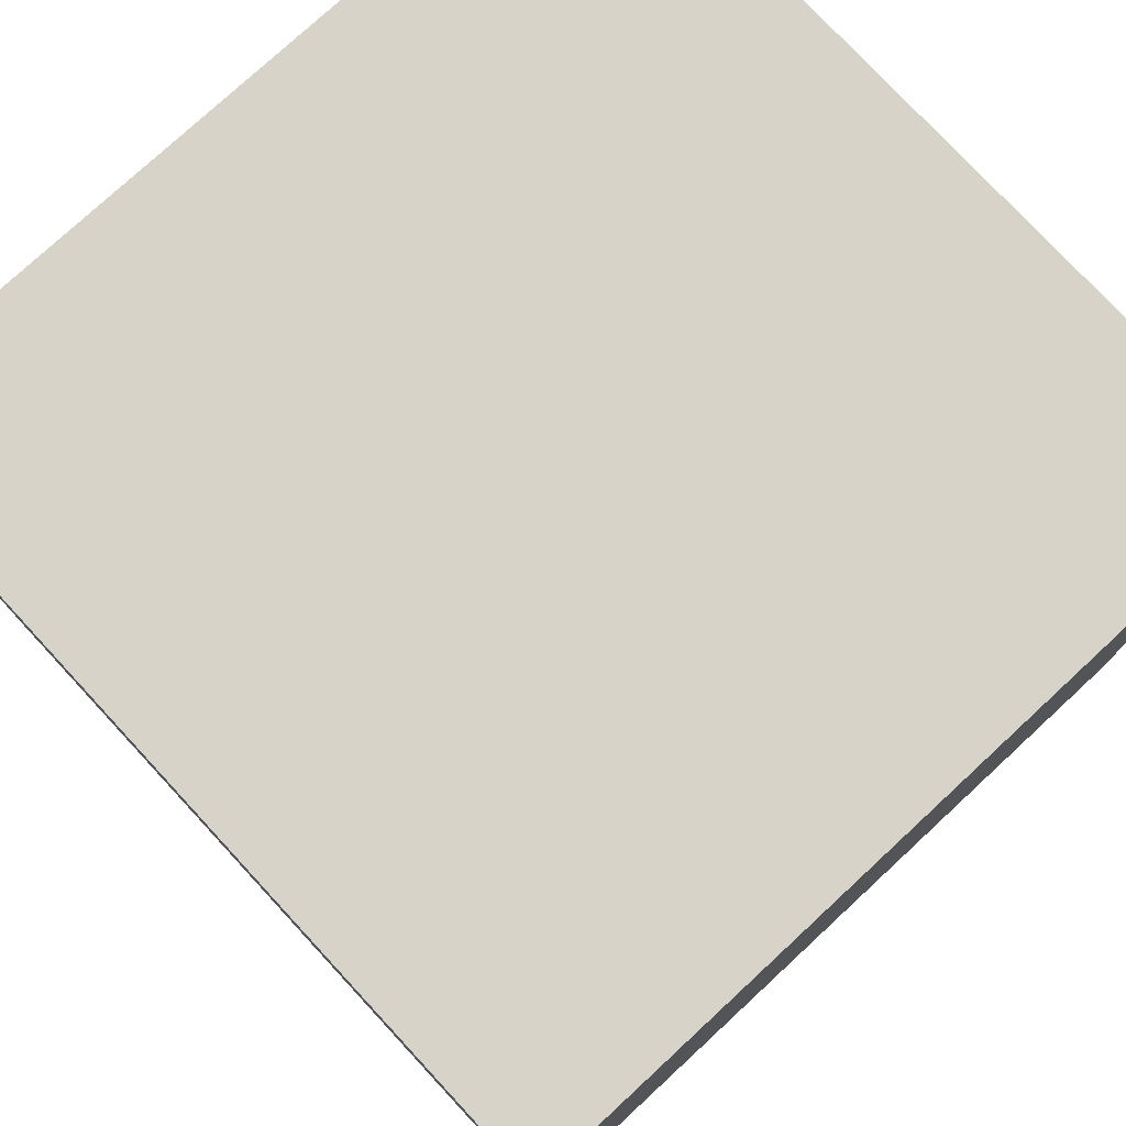
<metadata>
{"format":"obj","ext":"obj","renderer":"f3d","projection":"perspective","resolution":1024,"background":"white","views":[{"elev":77.1,"azim":-42.8,"up":"+Z"}]}
</metadata>
<code>
o Sphere
v -0.03517 2.404 0.3109
v -0.1323 2.375 0.3109
v -0.2217 2.327 0.3109
v -0.3002 2.263 0.3109
v -0.3645 2.184 0.3109
v -0.4124 2.095 0.3109
v -0.4418 1.998 0.3109
v -0.4518 1.897 0.3109
v -0.4418 1.796 0.3109
v -0.4124 1.698 0.3109
v -0.3645 1.609 0.3109
v -0.3002 1.531 0.3109
v -0.2217 1.466 0.3109
v -0.1323 1.418 0.3109
v -0.03517 1.389 0.3109
v -0.03323 2.404 0.2912
v -0.1285 2.375 0.2722
v -0.2162 2.327 0.2548
v -0.2931 2.263 0.2394
v -0.3563 2.184 0.2269
v -0.4032 2.095 0.2176
v -0.4321 1.998 0.2118
v -0.4418 1.897 0.2099
v -0.4321 1.796 0.2118
v -0.4032 1.698 0.2176
v -0.3563 1.609 0.2269
v -0.2931 1.531 0.2394
v -0.2162 1.466 0.2548
v -0.1285 1.418 0.2722
v -0.03323 1.389 0.2912
v -0.02748 2.404 0.2722
v -0.1172 2.375 0.2351
v -0.1999 2.327 0.2008
v -0.2723 2.263 0.1708
v -0.3318 2.184 0.1462
v -0.376 2.095 0.1279
v -0.4032 1.998 0.1166
v -0.4124 1.897 0.1128
v -0.4032 1.796 0.1166
v -0.376 1.698 0.1279
v -0.3318 1.609 0.1462
v -0.2723 1.531 0.1708
v -0.1999 1.466 0.2008
v -0.1172 1.418 0.2351
v -0.02748 1.389 0.2722
v -0.01815 2.404 0.2548
v -0.09888 2.375 0.2008
v -0.1733 2.327 0.1511
v -0.2385 2.263 0.1075
v -0.292 2.184 0.07176
v -0.3318 2.095 0.04519
v -0.3563 1.998 0.02882
v -0.3645 1.897 0.0233
v -0.3563 1.796 0.02882
v -0.3318 1.698 0.04519
v -0.292 1.609 0.07176
v -0.2385 1.531 0.1075
v -0.1733 1.466 0.1511
v -0.09888 1.418 0.2008
v -0.01815 1.389 0.2548
v -0.005592 2.404 0.2394
v -0.07425 2.375 0.1708
v -0.1375 2.327 0.1075
v -0.193 2.263 0.05206
v -0.2385 2.184 0.006547
v -0.2723 2.095 -0.02727
v -0.2931 1.998 -0.0481
v -0.3002 1.897 -0.05513
v -0.2931 1.796 -0.0481
v -0.2723 1.698 -0.02727
v -0.2385 1.609 0.006547
v -0.193 1.531 0.05206
v -0.1375 1.466 0.1075
v -0.07425 1.418 0.1708
v -0.005592 1.389 0.2394
v 0.00971 2.404 0.2269
v -0.04423 2.375 0.1462
v -0.09395 2.327 0.07176
v -0.1375 2.263 0.006547
v -0.1733 2.184 -0.04697
v -0.1999 2.095 -0.08674
v -0.2162 1.998 -0.1112
v -0.2217 1.897 -0.1195
v -0.2162 1.796 -0.1112
v -0.1999 1.698 -0.08674
v -0.1733 1.609 -0.04697
v -0.1375 1.531 0.006547
v -0.09395 1.466 0.07176
v -0.04423 1.418 0.1462
v 0.00971 1.389 0.2269
v 0.02717 2.404 0.2176
v -0.009989 2.375 0.1279
v -0.04423 2.327 0.04519
v -0.07425 2.263 -0.02727
v -0.09888 2.184 -0.08674
v -0.1172 2.095 -0.1309
v -0.1285 1.998 -0.1581
v -0.1323 1.897 -0.1673
v -0.1285 1.796 -0.1581
v -0.1172 1.698 -0.1309
v -0.09888 1.609 -0.08674
v -0.07425 1.531 -0.02727
v -0.04423 1.466 0.04519
v -0.009989 1.418 0.1279
v 0.02717 1.389 0.2176
v 0.04611 2.404 0.2118
v 0.02717 2.375 0.1166
v 0.00971 2.327 0.02882
v -0.005592 2.263 -0.0481
v -0.01815 2.184 -0.1112
v -0.02748 2.095 -0.1581
v -0.03323 1.998 -0.187
v -0.03517 1.897 -0.1968
v -0.03323 1.796 -0.187
v -0.02748 1.698 -0.1581
v -0.01815 1.609 -0.1112
v -0.005592 1.531 -0.0481
v 0.00971 1.466 0.02882
v 0.02717 1.418 0.1166
v 0.04611 1.389 0.2118
v 0.06581 2.404 0.2099
v 0.06581 2.375 0.1128
v 0.06581 2.327 0.0233
v 0.06581 2.263 -0.05513
v 0.06581 2.184 -0.1195
v 0.06581 2.095 -0.1673
v 0.06581 1.998 -0.1968
v 0.06581 1.897 -0.2067
v 0.06581 1.796 -0.1968
v 0.06581 1.698 -0.1673
v 0.06581 1.609 -0.1195
v 0.06581 1.531 -0.05513
v 0.06581 1.466 0.0233
v 0.06581 1.418 0.1128
v 0.06581 1.389 0.2099
v 0.08551 2.404 0.2118
v 0.1044 2.375 0.1166
v 0.1219 2.327 0.02882
v 0.1372 2.263 -0.0481
v 0.1498 2.184 -0.1112
v 0.1591 2.095 -0.1581
v 0.1648 1.998 -0.187
v 0.1668 1.897 -0.1968
v 0.1648 1.796 -0.187
v 0.1591 1.698 -0.1581
v 0.1498 1.609 -0.1112
v 0.1372 1.531 -0.0481
v 0.1219 1.466 0.02882
v 0.1044 1.418 0.1166
v 0.08551 1.389 0.2118
v 0.1044 2.404 0.2176
v 0.1416 2.375 0.1279
v 0.1758 2.327 0.04519
v 0.2059 2.263 -0.02727
v 0.2305 2.184 -0.08674
v 0.2488 2.095 -0.1309
v 0.2601 1.998 -0.1581
v 0.2639 1.897 -0.1673
v 0.2601 1.796 -0.1581
v 0.2488 1.698 -0.1309
v 0.2305 1.609 -0.08674
v 0.2059 1.531 -0.02727
v 0.1758 1.466 0.04519
v 0.1416 1.418 0.1279
v 0.1044 1.389 0.2176
v 0.1219 2.404 0.2269
v 0.1758 2.375 0.1462
v 0.2256 2.327 0.07176
v 0.2691 2.263 0.006547
v 0.3049 2.184 -0.04697
v 0.3315 2.095 -0.08674
v 0.3478 1.998 -0.1112
v 0.3534 1.897 -0.1195
v 0.3478 1.796 -0.1112
v 0.3315 1.698 -0.08674
v 0.3049 1.609 -0.04697
v 0.2691 1.531 0.006547
v 0.2256 1.466 0.07176
v 0.1758 1.418 0.1462
v 0.1219 1.389 0.2269
v 0.1372 2.404 0.2394
v 0.2059 2.375 0.1708
v 0.2691 2.327 0.1075
v 0.3246 2.263 0.05206
v 0.3701 2.184 0.006547
v 0.4039 2.095 -0.02727
v 0.4248 1.998 -0.0481
v 0.4318 1.897 -0.05513
v 0.4248 1.796 -0.0481
v 0.4039 1.698 -0.02727
v 0.3701 1.609 0.006547
v 0.3246 1.531 0.05206
v 0.2691 1.466 0.1075
v 0.2059 1.418 0.1708
v 0.1372 1.389 0.2394
v 0.1498 2.404 0.2548
v 0.2305 2.375 0.2008
v 0.3049 2.327 0.1511
v 0.3701 2.263 0.1075
v 0.4236 2.184 0.07176
v 0.4634 2.095 0.04519
v 0.4879 1.998 0.02882
v 0.4962 1.897 0.0233
v 0.4879 1.796 0.02882
v 0.4634 1.698 0.04519
v 0.4236 1.609 0.07176
v 0.3701 1.531 0.1075
v 0.3049 1.466 0.1511
v 0.2305 1.418 0.2008
v 0.1498 1.389 0.2548
v 0.1591 2.404 0.2722
v 0.2488 2.375 0.2351
v 0.3315 2.327 0.2008
v 0.4039 2.263 0.1708
v 0.4634 2.184 0.1462
v 0.5076 2.095 0.1279
v 0.5348 1.998 0.1166
v 0.544 1.897 0.1128
v 0.5348 1.796 0.1166
v 0.5076 1.698 0.1279
v 0.4634 1.609 0.1462
v 0.4039 1.531 0.1708
v 0.3315 1.466 0.2008
v 0.2488 1.418 0.2351
v 0.1591 1.389 0.2722
v 0.1648 2.404 0.2912
v 0.2601 2.375 0.2722
v 0.3478 2.327 0.2548
v 0.4248 2.263 0.2395
v 0.4879 2.184 0.2269
v 0.5348 2.095 0.2176
v 0.5637 1.998 0.2118
v 0.5734 1.897 0.2099
v 0.5637 1.796 0.2118
v 0.5348 1.698 0.2176
v 0.4879 1.609 0.2269
v 0.4248 1.531 0.2395
v 0.3478 1.466 0.2548
v 0.2601 1.418 0.2722
v 0.1648 1.389 0.2912
v 0.1668 2.404 0.3109
v 0.2639 2.375 0.3109
v 0.3534 2.327 0.3109
v 0.4318 2.263 0.3109
v 0.4962 2.184 0.3109
v 0.544 2.095 0.3109
v 0.5734 1.998 0.3109
v 0.5834 1.897 0.3109
v 0.5734 1.796 0.3109
v 0.544 1.698 0.3109
v 0.4962 1.609 0.3109
v 0.4318 1.531 0.3109
v 0.3534 1.466 0.3109
v 0.2639 1.418 0.3109
v 0.1668 1.389 0.3109
v 0.1648 2.404 0.3305
v 0.2601 2.375 0.3495
v 0.3478 2.327 0.3669
v 0.4248 2.263 0.3822
v 0.4879 2.184 0.3948
v 0.5348 2.095 0.4041
v 0.5637 1.998 0.4099
v 0.5734 1.897 0.4118
v 0.5637 1.796 0.4099
v 0.5348 1.698 0.4041
v 0.4879 1.609 0.3948
v 0.4248 1.531 0.3822
v 0.3478 1.466 0.3669
v 0.2601 1.418 0.3495
v 0.1648 1.389 0.3305
v 0.1591 2.404 0.3495
v 0.2488 2.375 0.3866
v 0.3315 2.327 0.4209
v 0.4039 2.263 0.4509
v 0.4634 2.184 0.4755
v 0.5076 2.095 0.4938
v 0.5348 1.998 0.5051
v 0.544 1.897 0.5089
v 0.5348 1.796 0.5051
v 0.5076 1.698 0.4938
v 0.4634 1.609 0.4755
v 0.4039 1.531 0.4509
v 0.3315 1.466 0.4209
v 0.2488 1.418 0.3866
v 0.1591 1.389 0.3495
v 0.1498 2.404 0.3669
v 0.2305 2.375 0.4209
v 0.3049 2.327 0.4706
v 0.3701 2.263 0.5142
v 0.4236 2.184 0.5499
v 0.4634 2.095 0.5765
v 0.4879 1.998 0.5929
v 0.4962 1.897 0.5984
v 0.4879 1.796 0.5929
v 0.4634 1.698 0.5765
v 0.4236 1.609 0.5499
v 0.3701 1.531 0.5142
v 0.3049 1.466 0.4706
v 0.2305 1.418 0.4209
v 0.1498 1.389 0.3669
v 0.1372 2.404 0.3822
v 0.2059 2.375 0.4509
v 0.2691 2.327 0.5142
v 0.3246 2.263 0.5696
v 0.3701 2.184 0.6152
v 0.4039 2.095 0.649
v 0.4248 1.998 0.6698
v 0.4318 1.897 0.6768
v 0.4248 1.796 0.6698
v 0.4039 1.698 0.649
v 0.3701 1.609 0.6152
v 0.3246 1.531 0.5696
v 0.2691 1.466 0.5142
v 0.2059 1.418 0.4509
v 0.1372 1.389 0.3822
v 0.1219 2.404 0.3948
v 0.1758 2.375 0.4755
v 0.2256 2.327 0.5499
v 0.2691 2.263 0.6152
v 0.3049 2.184 0.6687
v 0.3315 2.095 0.7084
v 0.3478 1.998 0.7329
v 0.3534 1.897 0.7412
v 0.3478 1.796 0.7329
v 0.3315 1.698 0.7084
v 0.3049 1.609 0.6687
v 0.2691 1.531 0.6152
v 0.2256 1.466 0.5499
v 0.1758 1.418 0.4755
v 0.1219 1.389 0.3948
v 0.06581 1.379 0.3109
v 0.1044 2.404 0.4041
v 0.1416 2.375 0.4938
v 0.1758 2.327 0.5765
v 0.2059 2.263 0.649
v 0.2305 2.184 0.7084
v 0.2488 2.095 0.7526
v 0.2601 1.998 0.7798
v 0.2639 1.897 0.789
v 0.2601 1.796 0.7798
v 0.2488 1.698 0.7526
v 0.2305 1.609 0.7084
v 0.2059 1.531 0.649
v 0.1758 1.466 0.5765
v 0.1416 1.418 0.4938
v 0.1044 1.389 0.4041
v 0.08551 2.404 0.4099
v 0.1044 2.375 0.5051
v 0.1219 2.327 0.5929
v 0.1372 2.263 0.6698
v 0.1498 2.184 0.7329
v 0.1591 2.095 0.7798
v 0.1648 1.998 0.8087
v 0.1668 1.897 0.8185
v 0.1648 1.796 0.8087
v 0.1591 1.698 0.7798
v 0.1498 1.609 0.7329
v 0.1372 1.531 0.6698
v 0.1219 1.466 0.5929
v 0.1044 1.418 0.5051
v 0.08551 1.389 0.4099
v 0.06581 2.404 0.4118
v 0.06581 2.375 0.5089
v 0.06581 2.327 0.5984
v 0.06581 2.263 0.6768
v 0.06581 2.184 0.7412
v 0.06581 2.095 0.789
v 0.06581 1.998 0.8185
v 0.06581 1.897 0.8284
v 0.06581 1.796 0.8185
v 0.06581 1.698 0.789
v 0.06581 1.609 0.7412
v 0.06581 1.531 0.6768
v 0.06581 1.466 0.5984
v 0.06581 1.418 0.5089
v 0.06581 1.389 0.4118
v 0.04611 2.404 0.4099
v 0.02717 2.375 0.5051
v 0.00971 2.327 0.5929
v -0.005592 2.263 0.6698
v -0.01815 2.184 0.7329
v -0.02748 2.095 0.7798
v -0.03323 1.998 0.8087
v -0.03517 1.897 0.8185
v -0.03323 1.796 0.8087
v -0.02748 1.698 0.7798
v -0.01815 1.609 0.7329
v -0.005592 1.531 0.6698
v 0.00971 1.466 0.5929
v 0.02717 1.418 0.5051
v 0.04611 1.389 0.4099
v 0.02717 2.404 0.4041
v -0.009989 2.375 0.4938
v -0.04423 2.327 0.5765
v -0.07425 2.263 0.649
v -0.09888 2.184 0.7084
v -0.1172 2.095 0.7526
v -0.1285 1.998 0.7798
v -0.1323 1.897 0.789
v -0.1285 1.796 0.7798
v -0.1172 1.698 0.7526
v -0.09888 1.609 0.7084
v -0.07425 1.531 0.649
v -0.04423 1.466 0.5765
v -0.009989 1.418 0.4938
v 0.02717 1.389 0.4041
v 0.00971 2.404 0.3948
v -0.04423 2.375 0.4755
v -0.09395 2.327 0.5499
v -0.1375 2.263 0.6152
v -0.1733 2.184 0.6687
v -0.1999 2.095 0.7084
v -0.2162 1.998 0.7329
v -0.2217 1.897 0.7412
v -0.2162 1.796 0.7329
v -0.1999 1.698 0.7084
v -0.1733 1.609 0.6687
v -0.1375 1.531 0.6152
v -0.09395 1.466 0.5499
v -0.04423 1.418 0.4755
v 0.00971 1.389 0.3948
v -0.005592 2.404 0.3822
v -0.07425 2.375 0.4509
v -0.1375 2.327 0.5142
v -0.193 2.263 0.5696
v -0.2385 2.184 0.6152
v -0.2723 2.095 0.649
v -0.2931 1.998 0.6698
v -0.3002 1.897 0.6768
v -0.2931 1.796 0.6698
v -0.2723 1.698 0.649
v -0.2385 1.609 0.6152
v -0.193 1.531 0.5696
v -0.1375 1.466 0.5142
v -0.07425 1.418 0.4509
v -0.005592 1.389 0.3822
v -0.01815 2.404 0.3669
v -0.09888 2.375 0.4209
v -0.1733 2.327 0.4706
v -0.2385 2.263 0.5142
v -0.292 2.184 0.5499
v -0.3318 2.095 0.5765
v -0.3563 1.998 0.5929
v -0.3645 1.897 0.5984
v -0.3563 1.796 0.5929
v -0.3318 1.698 0.5765
v -0.292 1.609 0.5499
v -0.2385 1.531 0.5142
v -0.1733 1.466 0.4706
v -0.09888 1.418 0.4209
v -0.01815 1.389 0.3669
v 0.06581 2.414 0.3109
v -0.02748 2.404 0.3495
v -0.1172 2.375 0.3866
v -0.1999 2.327 0.4209
v -0.2723 2.263 0.4509
v -0.3318 2.184 0.4755
v -0.376 2.095 0.4938
v -0.4032 1.998 0.5051
v -0.4124 1.897 0.5089
v -0.4032 1.796 0.5051
v -0.376 1.698 0.4938
v -0.3318 1.609 0.4755
v -0.2723 1.531 0.4509
v -0.1999 1.466 0.4209
v -0.1172 1.418 0.3866
v -0.02748 1.389 0.3495
v -0.03323 2.404 0.3305
v -0.1285 2.375 0.3495
v -0.2162 2.327 0.3669
v -0.2931 2.263 0.3822
v -0.3563 2.184 0.3948
v -0.4032 2.095 0.4041
v -0.4321 1.998 0.4099
v -0.4418 1.897 0.4118
v -0.4321 1.796 0.4099
v -0.4032 1.698 0.4041
v -0.3563 1.609 0.3948
v -0.2931 1.531 0.3822
v -0.2162 1.466 0.3669
v -0.1285 1.418 0.3495
v -0.03323 1.389 0.3305
f 3 2 17 18
f 11 10 25 26
f 4 3 18 19
f 12 11 26 27
f 5 4 19 20
f 13 12 27 28
f 6 5 20 21
f 14 13 28 29
f 7 6 21 22
f 15 14 29 30
f 8 7 22 23
f 9 8 23 24
f 2 1 16 17
f 10 9 24 25
f 24 23 38 39
f 17 16 31 32
f 25 24 39 40
f 18 17 32 33
f 26 25 40 41
f 19 18 33 34
f 27 26 41 42
f 20 19 34 35
f 28 27 42 43
f 21 20 35 36
f 29 28 43 44
f 22 21 36 37
f 30 29 44 45
f 23 22 37 38
f 43 42 57 58
f 36 35 50 51
f 44 43 58 59
f 37 36 51 52
f 45 44 59 60
f 38 37 52 53
f 39 38 53 54
f 32 31 46 47
f 40 39 54 55
f 33 32 47 48
f 41 40 55 56
f 34 33 48 49
f 42 41 56 57
f 35 34 49 50
f 55 54 69 70
f 48 47 62 63
f 56 55 70 71
f 49 48 63 64
f 57 56 71 72
f 50 49 64 65
f 58 57 72 73
f 51 50 65 66
f 59 58 73 74
f 52 51 66 67
f 60 59 74 75
f 53 52 67 68
f 54 53 68 69
f 47 46 61 62
f 74 73 88 89
f 67 66 81 82
f 75 74 89 90
f 68 67 82 83
f 69 68 83 84
f 62 61 76 77
f 70 69 84 85
f 63 62 77 78
f 71 70 85 86
f 64 63 78 79
f 72 71 86 87
f 65 64 79 80
f 73 72 87 88
f 66 65 80 81
f 78 77 92 93
f 86 85 100 101
f 79 78 93 94
f 87 86 101 102
f 80 79 94 95
f 88 87 102 103
f 81 80 95 96
f 89 88 103 104
f 82 81 96 97
f 90 89 104 105
f 83 82 97 98
f 84 83 98 99
f 77 76 91 92
f 85 84 99 100
f 97 96 111 112
f 105 104 119 120
f 98 97 112 113
f 99 98 113 114
f 92 91 106 107
f 100 99 114 115
f 93 92 107 108
f 101 100 115 116
f 94 93 108 109
f 102 101 116 117
f 95 94 109 110
f 103 102 117 118
f 96 95 110 111
f 104 103 118 119
f 116 115 130 131
f 109 108 123 124
f 117 116 131 132
f 110 109 124 125
f 118 117 132 133
f 111 110 125 126
f 119 118 133 134
f 112 111 126 127
f 120 119 134 135
f 113 112 127 128
f 114 113 128 129
f 107 106 121 122
f 115 114 129 130
f 108 107 122 123
f 135 134 149 150
f 128 127 142 143
f 129 128 143 144
f 122 121 136 137
f 130 129 144 145
f 123 122 137 138
f 131 130 145 146
f 124 123 138 139
f 132 131 146 147
f 125 124 139 140
f 133 132 147 148
f 126 125 140 141
f 134 133 148 149
f 127 126 141 142
f 139 138 153 154
f 147 146 161 162
f 140 139 154 155
f 148 147 162 163
f 141 140 155 156
f 149 148 163 164
f 142 141 156 157
f 150 149 164 165
f 143 142 157 158
f 144 143 158 159
f 137 136 151 152
f 145 144 159 160
f 138 137 152 153
f 146 145 160 161
f 158 157 172 173
f 159 158 173 174
f 152 151 166 167
f 160 159 174 175
f 153 152 167 168
f 161 160 175 176
f 154 153 168 169
f 162 161 176 177
f 155 154 169 170
f 163 162 177 178
f 156 155 170 171
f 164 163 178 179
f 157 156 171 172
f 165 164 179 180
f 177 176 191 192
f 170 169 184 185
f 178 177 192 193
f 171 170 185 186
f 179 178 193 194
f 172 171 186 187
f 180 179 194 195
f 173 172 187 188
f 174 173 188 189
f 167 166 181 182
f 175 174 189 190
f 168 167 182 183
f 176 175 190 191
f 169 168 183 184
f 189 188 203 204
f 182 181 196 197
f 190 189 204 205
f 183 182 197 198
f 191 190 205 206
f 184 183 198 199
f 192 191 206 207
f 185 184 199 200
f 193 192 207 208
f 186 185 200 201
f 194 193 208 209
f 187 186 201 202
f 195 194 209 210
f 188 187 202 203
f 208 207 222 223
f 201 200 215 216
f 209 208 223 224
f 202 201 216 217
f 210 209 224 225
f 203 202 217 218
f 204 203 218 219
f 197 196 211 212
f 205 204 219 220
f 198 197 212 213
f 206 205 220 221
f 199 198 213 214
f 207 206 221 222
f 200 199 214 215
f 212 211 226 227
f 220 219 234 235
f 213 212 227 228
f 221 220 235 236
f 214 213 228 229
f 222 221 236 237
f 215 214 229 230
f 223 222 237 238
f 216 215 230 231
f 224 223 238 239
f 217 216 231 232
f 225 224 239 240
f 218 217 232 233
f 219 218 233 234
f 231 230 245 246
f 239 238 253 254
f 232 231 246 247
f 240 239 254 255
f 233 232 247 248
f 234 233 248 249
f 227 226 241 242
f 235 234 249 250
f 228 227 242 243
f 236 235 250 251
f 229 228 243 244
f 237 236 251 252
f 230 229 244 245
f 238 237 252 253
f 250 249 264 265
f 243 242 257 258
f 251 250 265 266
f 244 243 258 259
f 252 251 266 267
f 245 244 259 260
f 253 252 267 268
f 246 245 260 261
f 254 253 268 269
f 247 246 261 262
f 255 254 269 270
f 248 247 262 263
f 249 248 263 264
f 242 241 256 257
f 269 268 283 284
f 262 261 276 277
f 270 269 284 285
f 263 262 277 278
f 264 263 278 279
f 257 256 271 272
f 265 264 279 280
f 258 257 272 273
f 266 265 280 281
f 259 258 273 274
f 267 266 281 282
f 260 259 274 275
f 268 267 282 283
f 261 260 275 276
f 273 272 287 288
f 281 280 295 296
f 274 273 288 289
f 282 281 296 297
f 275 274 289 290
f 283 282 297 298
f 276 275 290 291
f 284 283 298 299
f 277 276 291 292
f 285 284 299 300
f 278 277 292 293
f 279 278 293 294
f 272 271 286 287
f 280 279 294 295
f 292 291 306 307
f 300 299 314 315
f 293 292 307 308
f 294 293 308 309
f 287 286 301 302
f 295 294 309 310
f 288 287 302 303
f 296 295 310 311
f 289 288 303 304
f 297 296 311 312
f 290 289 304 305
f 298 297 312 313
f 291 290 305 306
f 299 298 313 314
f 311 310 325 326
f 304 303 318 319
f 312 311 326 327
f 305 304 319 320
f 313 312 327 328
f 306 305 320 321
f 314 313 328 329
f 307 306 321 322
f 315 314 329 330
f 308 307 322 323
f 309 308 323 324
f 302 301 316 317
f 310 309 324 325
f 303 302 317 318
f 330 329 345 346
f 323 322 338 339
f 324 323 339 340
f 317 316 332 333
f 325 324 340 341
f 318 317 333 334
f 326 325 341 342
f 319 318 334 335
f 327 326 342 343
f 320 319 335 336
f 328 327 343 344
f 321 320 336 337
f 329 328 344 345
f 322 321 337 338
f 343 342 357 358
f 336 335 350 351
f 344 343 358 359
f 337 336 351 352
f 345 344 359 360
f 338 337 352 353
f 346 345 360 361
f 339 338 353 354
f 340 339 354 355
f 333 332 347 348
f 341 340 355 356
f 334 333 348 349
f 342 341 356 357
f 335 334 349 350
f 355 354 369 370
f 348 347 362 363
f 356 355 370 371
f 349 348 363 364
f 357 356 371 372
f 350 349 364 365
f 358 357 372 373
f 351 350 365 366
f 359 358 373 374
f 352 351 366 367
f 360 359 374 375
f 353 352 367 368
f 361 360 375 376
f 354 353 368 369
f 366 365 380 381
f 374 373 388 389
f 367 366 381 382
f 375 374 389 390
f 368 367 382 383
f 376 375 390 391
f 369 368 383 384
f 370 369 384 385
f 363 362 377 378
f 371 370 385 386
f 364 363 378 379
f 372 371 386 387
f 365 364 379 380
f 373 372 387 388
f 385 384 399 400
f 378 377 392 393
f 386 385 400 401
f 379 378 393 394
f 387 386 401 402
f 380 379 394 395
f 388 387 402 403
f 381 380 395 396
f 389 388 403 404
f 382 381 396 397
f 390 389 404 405
f 383 382 397 398
f 391 390 405 406
f 384 383 398 399
f 404 403 418 419
f 397 396 411 412
f 405 404 419 420
f 398 397 412 413
f 406 405 420 421
f 399 398 413 414
f 400 399 414 415
f 393 392 407 408
f 401 400 415 416
f 394 393 408 409
f 402 401 416 417
f 395 394 409 410
f 403 402 417 418
f 396 395 410 411
f 408 407 422 423
f 416 415 430 431
f 409 408 423 424
f 417 416 431 432
f 410 409 424 425
f 418 417 432 433
f 411 410 425 426
f 419 418 433 434
f 412 411 426 427
f 420 419 434 435
f 413 412 427 428
f 421 420 435 436
f 414 413 428 429
f 415 414 429 430
f 427 426 441 442
f 435 434 449 450
f 428 427 442 443
f 436 435 450 451
f 429 428 443 444
f 430 429 444 445
f 423 422 437 438
f 431 430 445 446
f 424 423 438 439
f 432 431 446 447
f 425 424 439 440
f 433 432 447 448
f 426 425 440 441
f 434 433 448 449
f 446 445 461 462
f 439 438 454 455
f 447 446 462 463
f 440 439 455 456
f 448 447 463 464
f 441 440 456 457
f 449 448 464 465
f 442 441 457 458
f 450 449 465 466
f 443 442 458 459
f 451 450 466 467
f 444 443 459 460
f 445 444 460 461
f 438 437 453 454
f 466 465 480 481
f 459 458 473 474
f 467 466 481 482
f 460 459 474 475
f 461 460 475 476
f 454 453 468 469
f 462 461 476 477
f 455 454 469 470
f 463 462 477 478
f 456 455 470 471
f 464 463 478 479
f 457 456 471 472
f 465 464 479 480
f 458 457 472 473
f 1 452 16
f 331 15 30
f 16 452 31
f 331 30 45
f 31 452 46
f 331 45 60
f 46 452 61
f 331 60 75
f 61 452 76
f 331 75 90
f 76 452 91
f 331 90 105
f 91 452 106
f 331 105 120
f 106 452 121
f 331 120 135
f 121 452 136
f 331 135 150
f 136 452 151
f 331 150 165
f 151 452 166
f 331 165 180
f 166 452 181
f 331 180 195
f 331 195 210
f 181 452 196
f 196 452 211
f 331 210 225
f 211 452 226
f 331 225 240
f 226 452 241
f 331 240 255
f 241 452 256
f 331 255 270
f 256 452 271
f 331 270 285
f 271 452 286
f 331 285 300
f 286 452 301
f 331 300 315
f 301 452 316
f 331 315 330
f 316 452 332
f 331 330 346
f 332 452 347
f 331 346 361
f 347 452 362
f 331 361 376
f 362 452 377
f 331 376 391
f 377 452 392
f 331 391 406
f 392 452 407
f 331 406 421
f 407 452 422
f 331 421 436
f 422 452 437
f 331 436 451
f 437 452 453
f 331 451 467
f 453 452 468
f 331 467 482
f 478 477 10 11
f 471 470 3 4
f 479 478 11 12
f 472 471 4 5
f 480 479 12 13
f 473 472 5 6
f 481 480 13 14
f 474 473 6 7
f 482 481 14 15
f 475 474 7 8
f 468 452 1
f 331 482 15
f 476 475 8 9
f 469 468 1 2
f 477 476 9 10
f 470 469 2 3
o Cube
v 1 -1 -1
v 1 -1 1
v -1 -1 1
v -1 -1 -1
v 1 1 -1
v 1 1 1
v -1 1 1
v -1 1 -1
f 483 484 485 486
f 487 490 489 488
f 483 487 488 484
f 484 488 489 485
f 485 489 490 486
f 487 483 486 490

</code>
